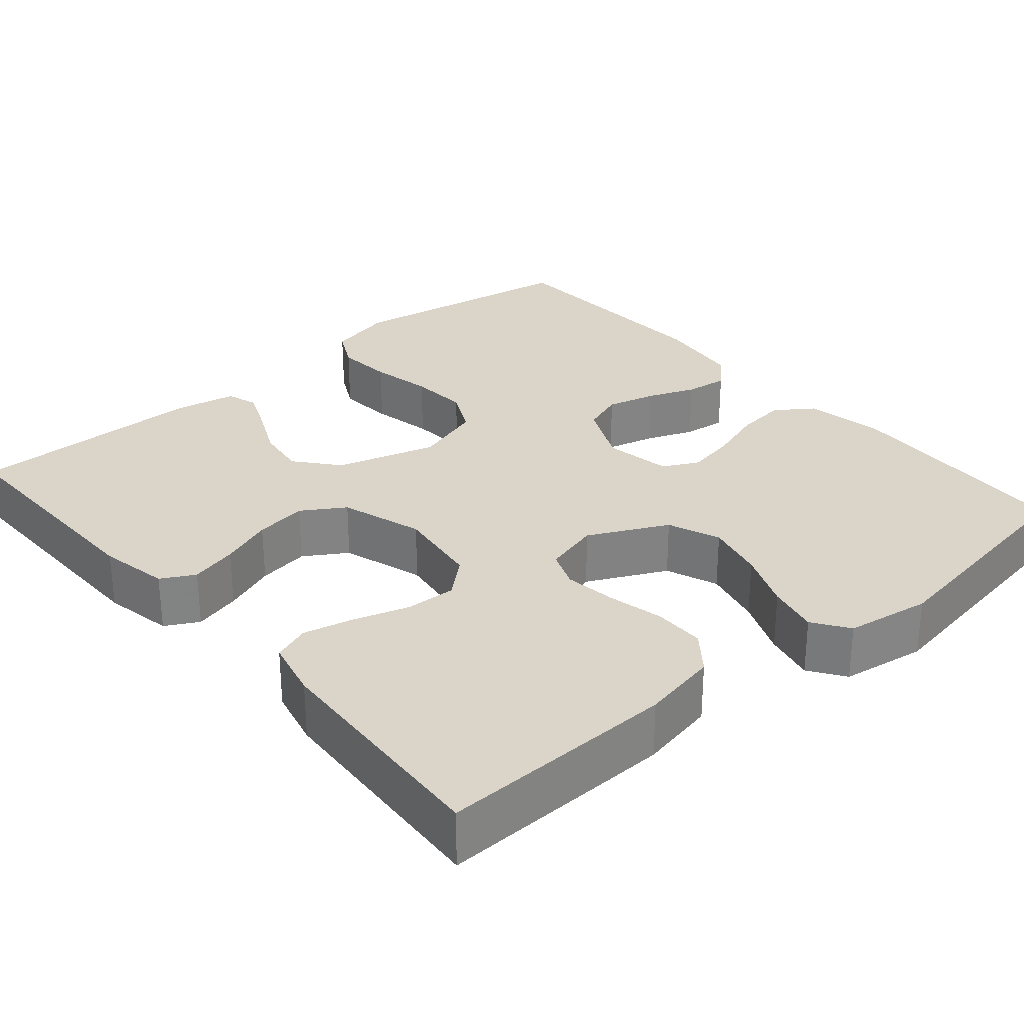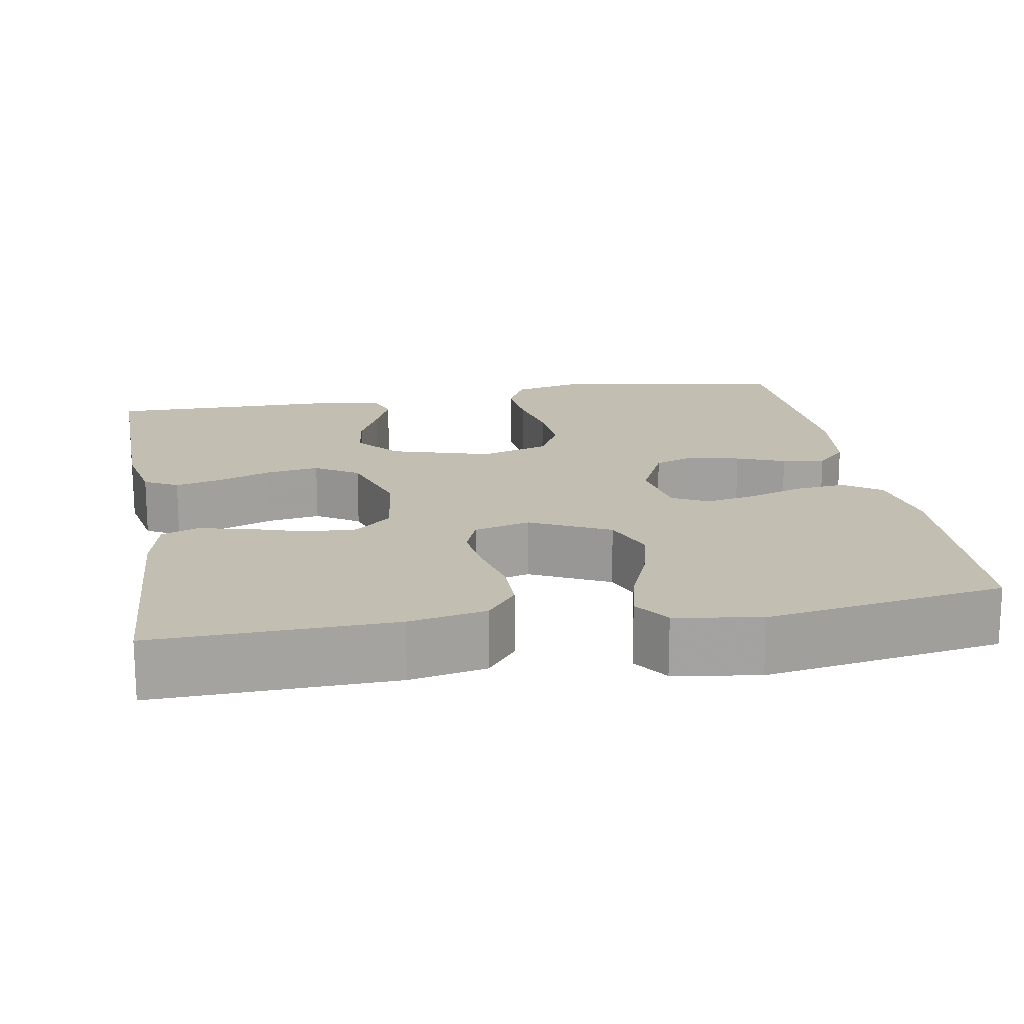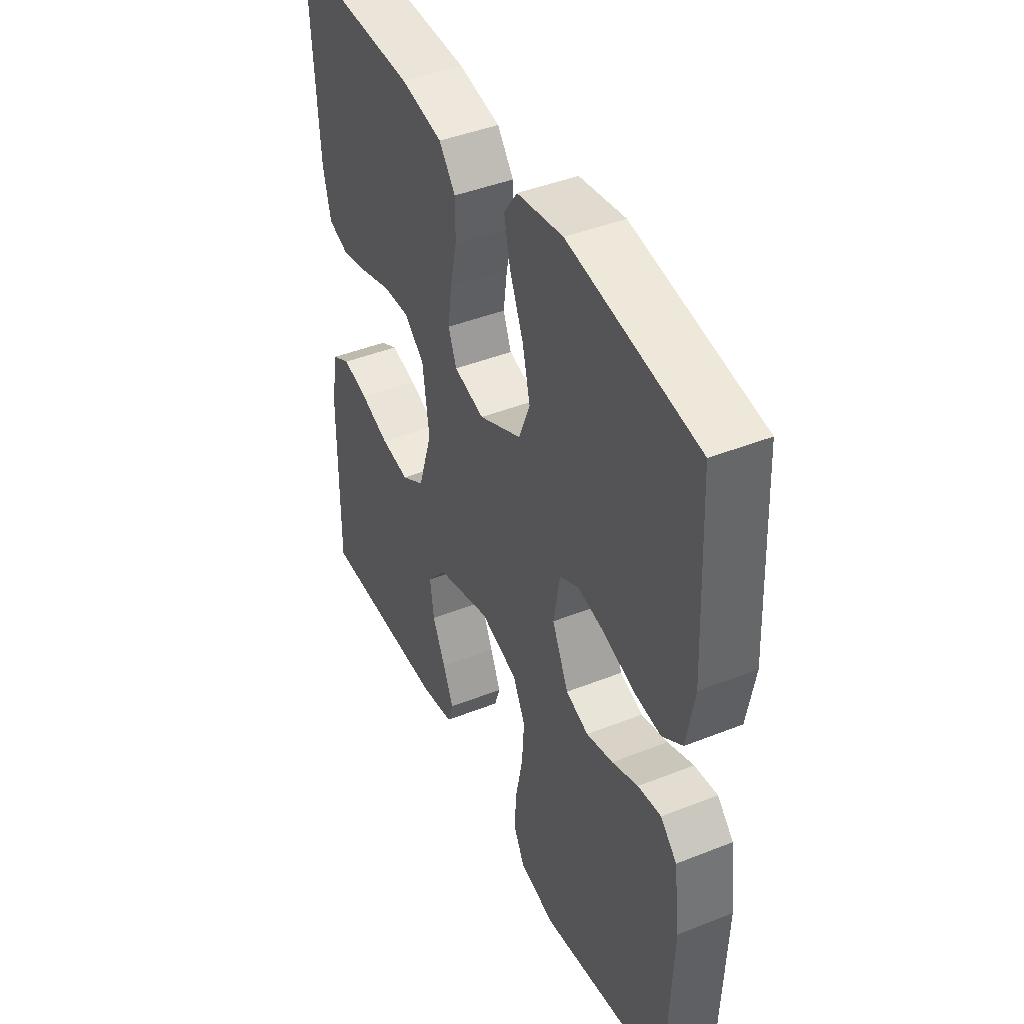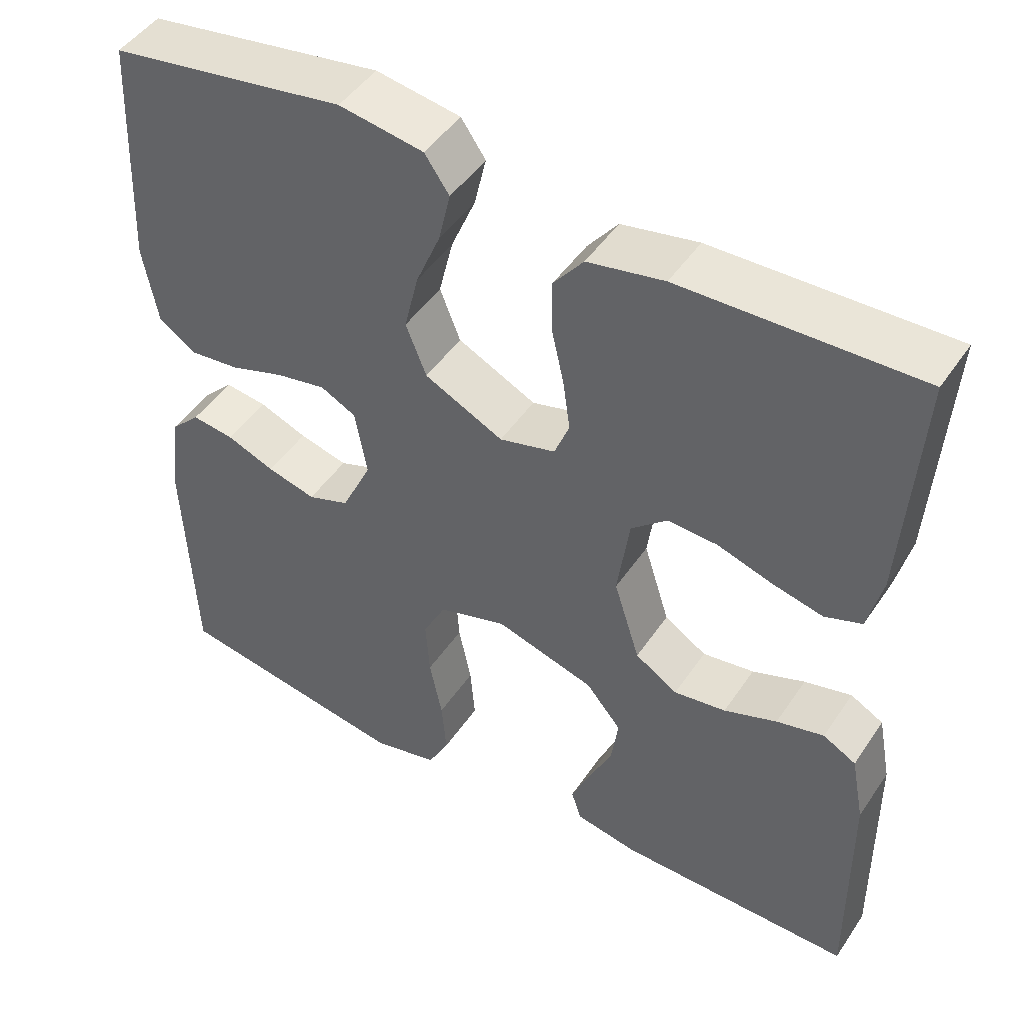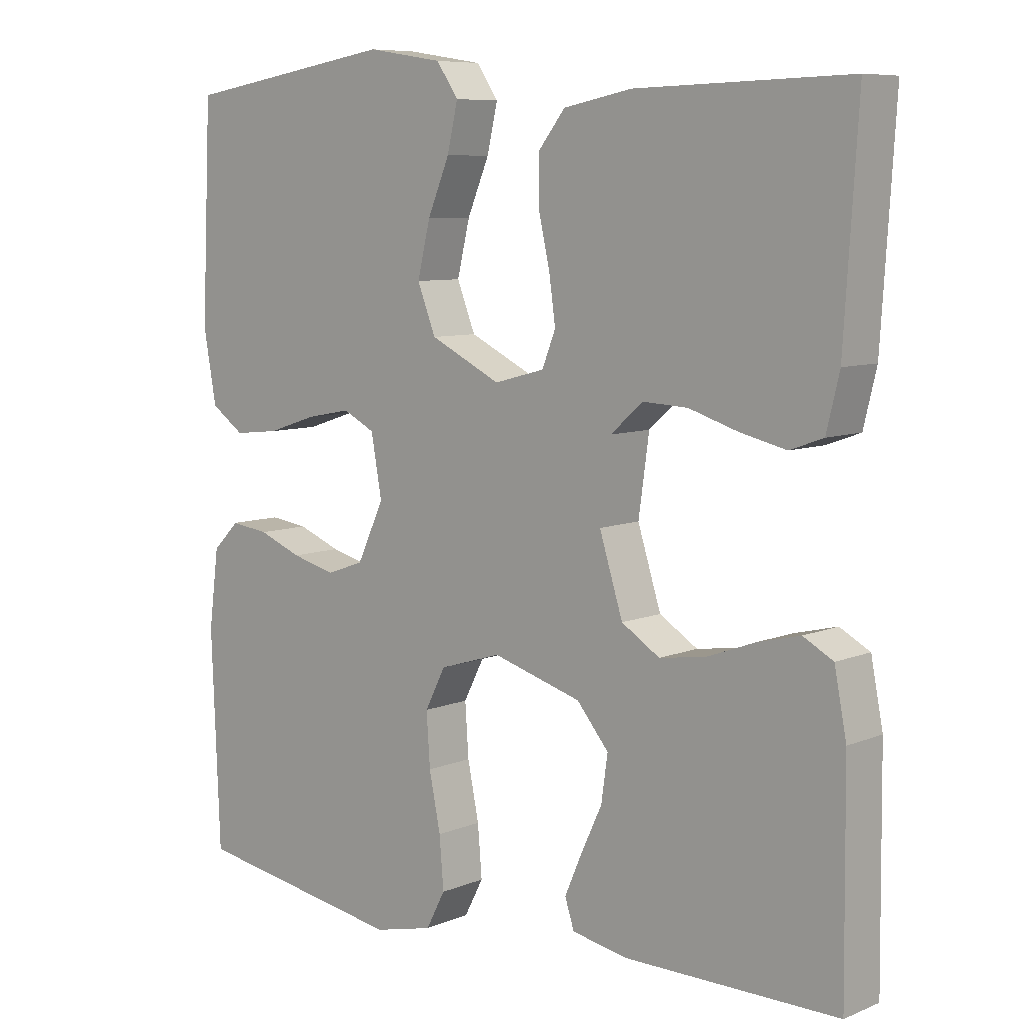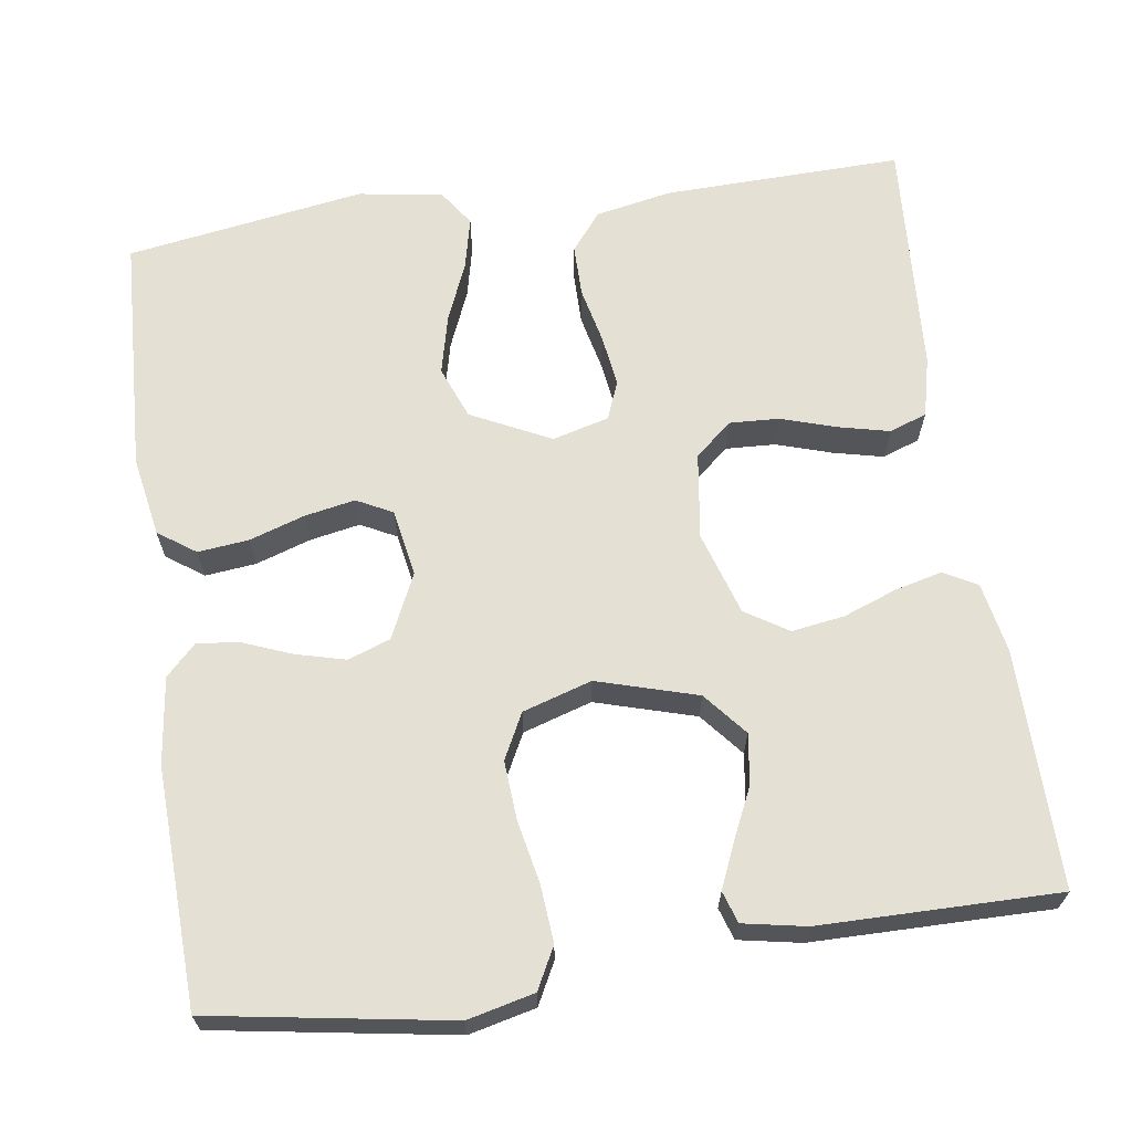
<metadata>
{"format":"obj","ext":"obj","renderer":"f3d","projection":"perspective","resolution":1024,"background":"white","views":[{"elev":29.4,"azim":-40.6,"up":"+Y"},{"elev":17.4,"azim":-10.0,"up":"+Y"},{"elev":43.2,"azim":64.8,"up":"+Z"},{"elev":47.2,"azim":-147.7,"up":"+Z"},{"elev":7.9,"azim":-138.4,"up":"+Z"},{"elev":65.7,"azim":171.8,"up":"+Y"}]}
</metadata>
<code>
v -0.5 0.07 -0.5
v -0.497 0.07 -0.2
v -0.48 0.07 -0.112
v -0.438 0.07 -0.089
v -0.378 0.07 -0.104
v -0.311 0.07 -0.129
v -0.245 0.07 -0.139
v -0.191 0.07 -0.105
v -0.158 0.07 0
v -0.173 0.07 0.108
v -0.219 0.07 0.148
v -0.282 0.07 0.145
v -0.352 0.07 0.123
v -0.416 0.07 0.108
v -0.463 0.07 0.125
v -0.481 0.07 0.2
v -0.5 0.07 0.5
v -0.2 0.07 0.492
v -0.103 0.07 0.473
v -0.065 0.07 0.425
v -0.065 0.07 0.36
v -0.081 0.07 0.289
v -0.09 0.07 0.224
v -0.071 0.07 0.176
v 0 0.07 0.157
v 0.1 0.07 0.206
v 0.126 0.07 0.272
v 0.108 0.07 0.347
v 0.077 0.07 0.421
v 0.062 0.07 0.486
v 0.093 0.07 0.531
v 0.2 0.07 0.548
v 0.5 0.07 0.5
v 0.514 0.07 0.2
v 0.496 0.07 0.099
v 0.449 0.07 0.066
v 0.385 0.07 0.073
v 0.315 0.07 0.096
v 0.252 0.07 0.108
v 0.207 0.07 0.085
v 0.192 0.07 0
v 0.23 0.07 -0.081
v 0.283 0.07 -0.1
v 0.345 0.07 -0.084
v 0.406 0.07 -0.06
v 0.46 0.07 -0.053
v 0.498 0.07 -0.091
v 0.512 0.07 -0.2
v 0.5 0.07 -0.5
v 0.2 0.07 -0.549
v 0.116 0.07 -0.529
v 0.089 0.07 -0.477
v 0.095 0.07 -0.405
v 0.111 0.07 -0.326
v 0.116 0.07 -0.252
v 0.087 0.07 -0.195
v 0 0.07 -0.168
v -0.126 0.07 -0.205
v -0.171 0.07 -0.259
v -0.162 0.07 -0.323
v -0.132 0.07 -0.387
v -0.108 0.07 -0.443
v -0.121 0.07 -0.483
v -0.2 0.07 -0.498
v -0.5 0 -0.5
v -0.497 0 -0.2
v -0.48 0 -0.112
v -0.438 0 -0.089
v -0.378 0 -0.104
v -0.311 0 -0.129
v -0.245 0 -0.139
v -0.191 0 -0.105
v -0.158 0 0
v -0.173 0 0.108
v -0.219 0 0.148
v -0.282 0 0.145
v -0.352 0 0.123
v -0.416 0 0.108
v -0.463 0 0.125
v -0.481 0 0.2
v -0.5 0 0.5
v -0.2 0 0.492
v -0.103 0 0.473
v -0.065 0 0.425
v -0.065 0 0.36
v -0.081 0 0.289
v -0.09 0 0.224
v -0.071 0 0.176
v 0 0 0.157
v 0.1 0 0.206
v 0.126 0 0.272
v 0.108 0 0.347
v 0.077 0 0.421
v 0.062 0 0.486
v 0.093 0 0.531
v 0.2 0 0.548
v 0.5 0 0.5
v 0.514 0 0.2
v 0.496 0 0.099
v 0.449 0 0.066
v 0.385 0 0.073
v 0.315 0 0.096
v 0.252 0 0.108
v 0.207 0 0.085
v 0.192 0 0
v 0.23 0 -0.081
v 0.283 0 -0.1
v 0.345 0 -0.084
v 0.406 0 -0.06
v 0.46 0 -0.053
v 0.498 0 -0.091
v 0.512 0 -0.2
v 0.5 0 -0.5
v 0.2 0 -0.549
v 0.116 0 -0.529
v 0.089 0 -0.477
v 0.095 0 -0.405
v 0.111 0 -0.326
v 0.116 0 -0.252
v 0.087 0 -0.195
v 0 0 -0.168
v -0.126 0 -0.205
v -0.171 0 -0.259
v -0.162 0 -0.323
v -0.132 0 -0.387
v -0.108 0 -0.443
v -0.121 0 -0.483
v -0.2 0 -0.498
f 4 5 6
f 3 4 6
f 2 3 6
f 1 2 6
f 64 1 6
f 63 64 6
f 62 63 6
f 61 62 6
f 60 61 6
f 59 60 6 7
f 58 59 7 8
f 57 58 8 9
f 56 57 9 10
f 52 53 54
f 51 52 54
f 50 51 54
f 49 50 54
f 48 49 54
f 47 48 54
f 46 47 54
f 45 46 54
f 44 45 54
f 43 44 54 55
f 42 43 55 56
f 36 37 38
f 35 36 38
f 34 35 38
f 33 34 38
f 32 33 38
f 31 32 38
f 30 31 38
f 29 30 38
f 28 29 38
f 27 28 38 39
f 26 27 39 40
f 20 21 22
f 19 20 22
f 18 19 22
f 17 18 22
f 16 17 22
f 15 16 22
f 14 15 22
f 13 14 22
f 12 13 22
f 11 12 22 23
f 10 11 23 24
f 10 24 25
f 56 10 25
f 42 56 25
f 41 42 25
f 25 26 40 41
f 70 69 68
f 70 68 67
f 70 67 66
f 70 66 65
f 70 65 128
f 70 128 127
f 70 127 126
f 70 126 125
f 70 125 124
f 71 70 124 123
f 72 71 123 122
f 73 72 122 121
f 74 73 121 120
f 118 117 116
f 118 116 115
f 118 115 114
f 118 114 113
f 118 113 112
f 118 112 111
f 118 111 110
f 118 110 109
f 118 109 108
f 119 118 108 107
f 120 119 107 106
f 102 101 100
f 102 100 99
f 102 99 98
f 102 98 97
f 102 97 96
f 102 96 95
f 102 95 94
f 102 94 93
f 102 93 92
f 103 102 92 91
f 104 103 91 90
f 86 85 84
f 86 84 83
f 86 83 82
f 86 82 81
f 86 81 80
f 86 80 79
f 86 79 78
f 86 78 77
f 86 77 76
f 87 86 76 75
f 88 87 75 74
f 89 88 74
f 89 74 120
f 89 120 106
f 89 106 105
f 105 104 90 89
f 1 65 66 2
f 2 66 67 3
f 3 67 68 4
f 4 68 69 5
f 5 69 70 6
f 6 70 71 7
f 7 71 72 8
f 8 72 73 9
f 9 73 74 10
f 10 74 75 11
f 11 75 76 12
f 12 76 77 13
f 13 77 78 14
f 14 78 79 15
f 15 79 80 16
f 16 80 81 17
f 17 81 82 18
f 18 82 83 19
f 19 83 84 20
f 20 84 85 21
f 21 85 86 22
f 22 86 87 23
f 23 87 88 24
f 24 88 89 25
f 25 89 90 26
f 26 90 91 27
f 27 91 92 28
f 28 92 93 29
f 29 93 94 30
f 30 94 95 31
f 31 95 96 32
f 32 96 97 33
f 33 97 98 34
f 34 98 99 35
f 35 99 100 36
f 36 100 101 37
f 37 101 102 38
f 38 102 103 39
f 39 103 104 40
f 40 104 105 41
f 41 105 106 42
f 42 106 107 43
f 43 107 108 44
f 44 108 109 45
f 45 109 110 46
f 46 110 111 47
f 47 111 112 48
f 48 112 113 49
f 49 113 114 50
f 50 114 115 51
f 51 115 116 52
f 52 116 117 53
f 53 117 118 54
f 54 118 119 55
f 55 119 120 56
f 56 120 121 57
f 57 121 122 58
f 58 122 123 59
f 59 123 124 60
f 60 124 125 61
f 61 125 126 62
f 62 126 127 63
f 63 127 128 64
f 64 128 65 1

</code>
